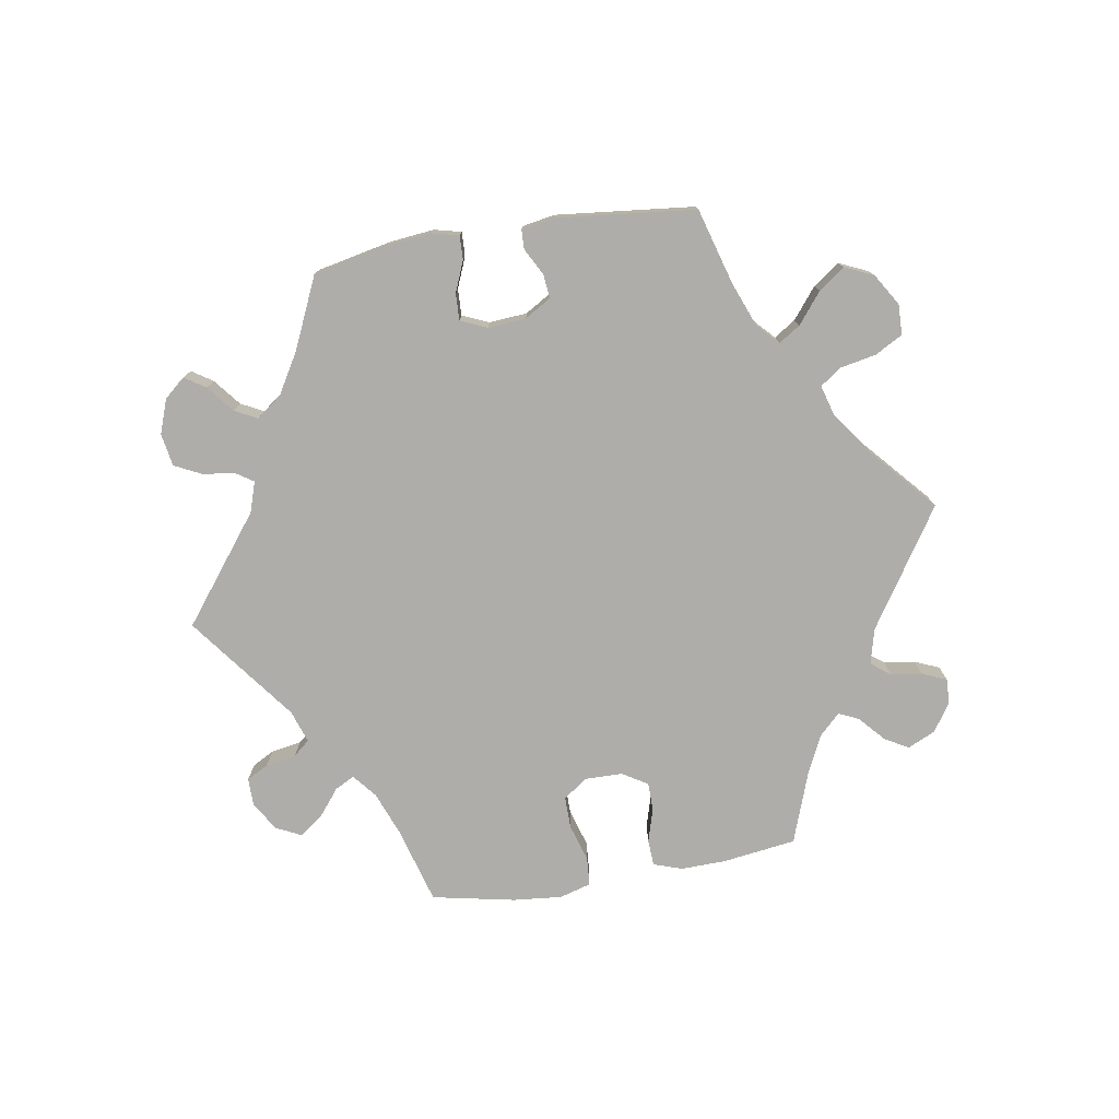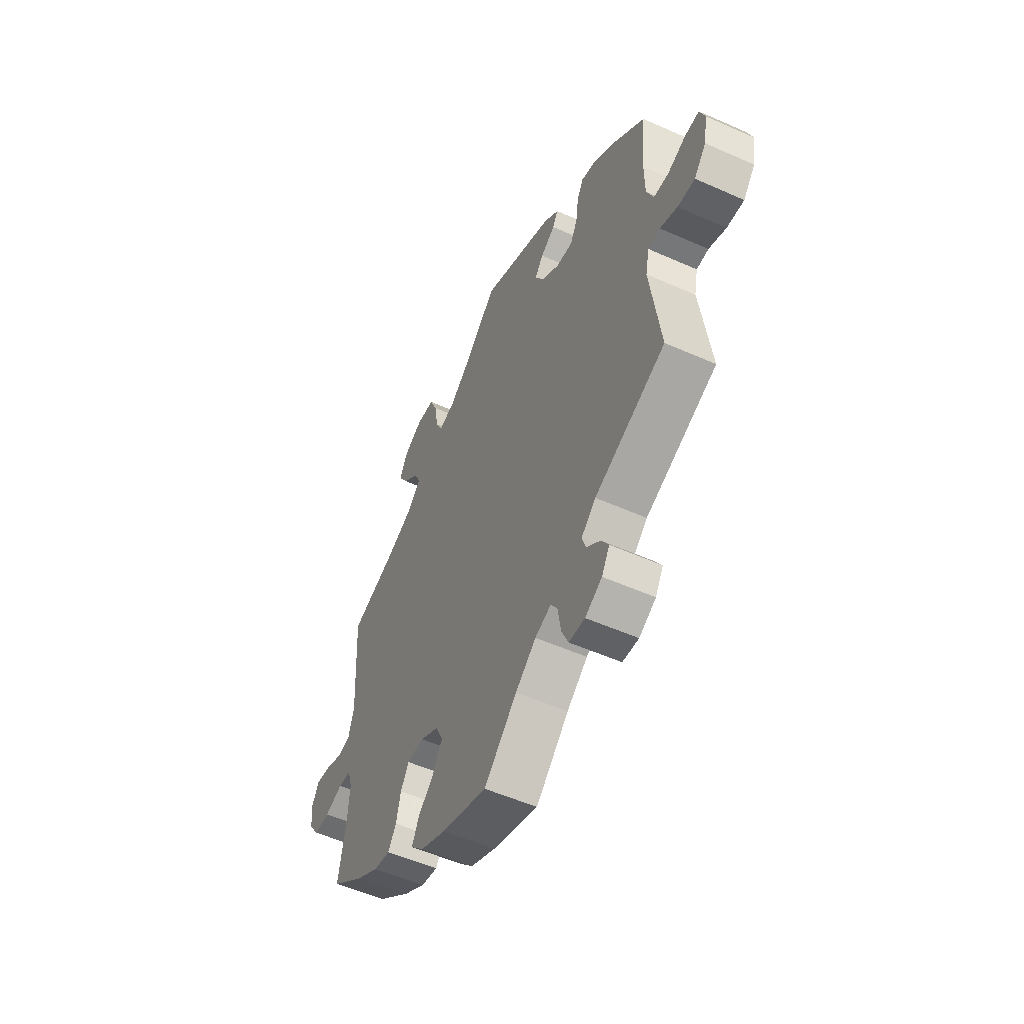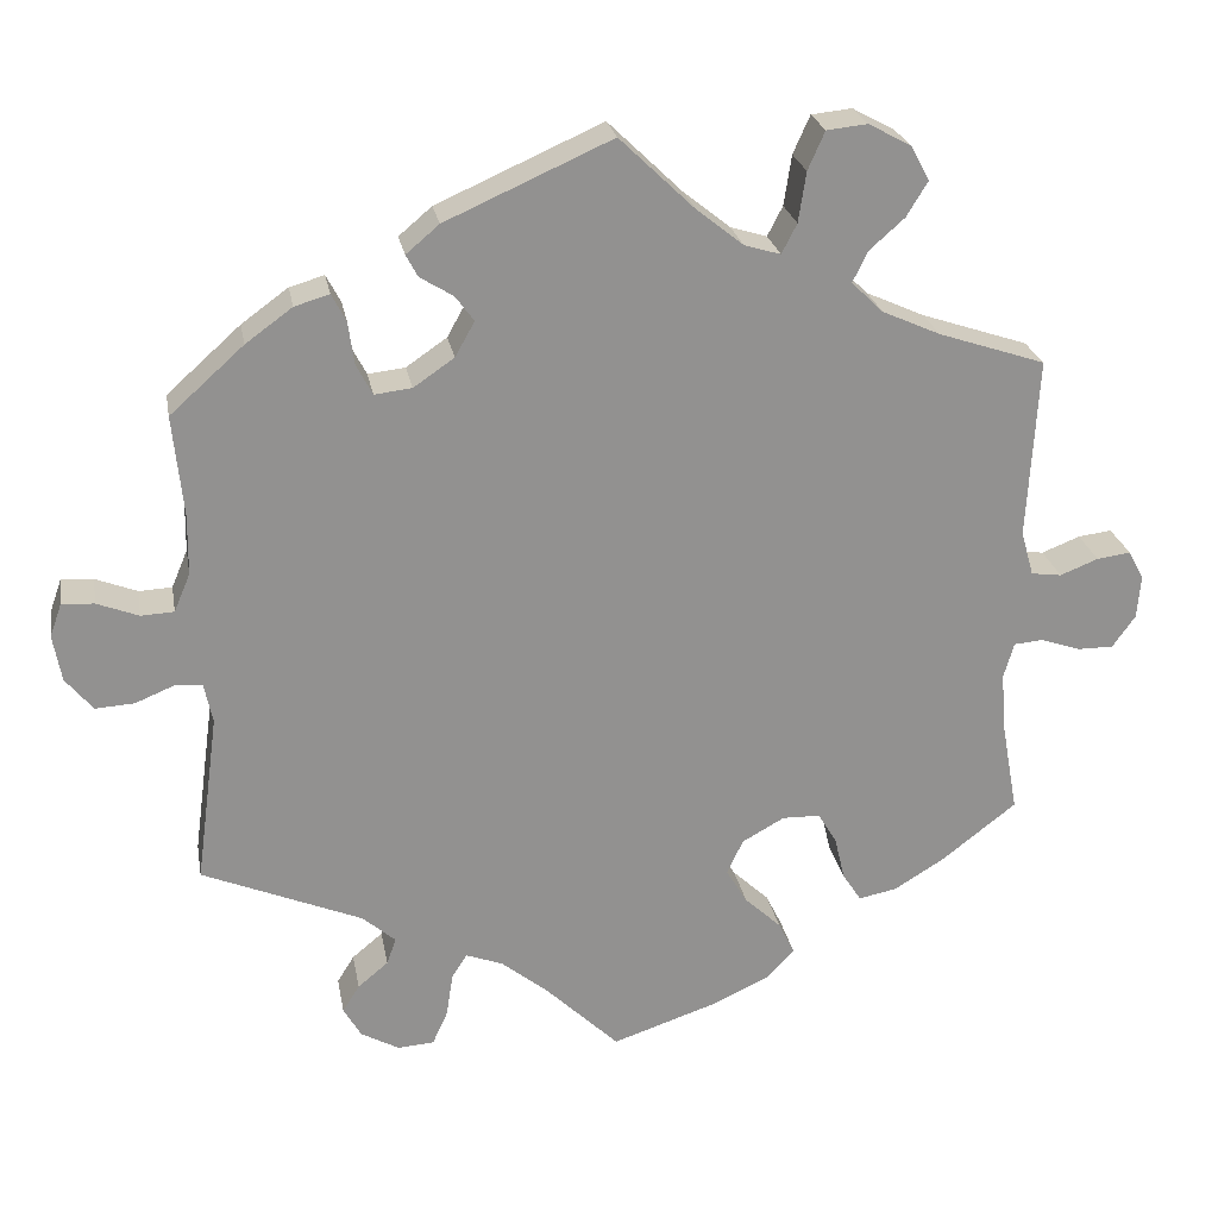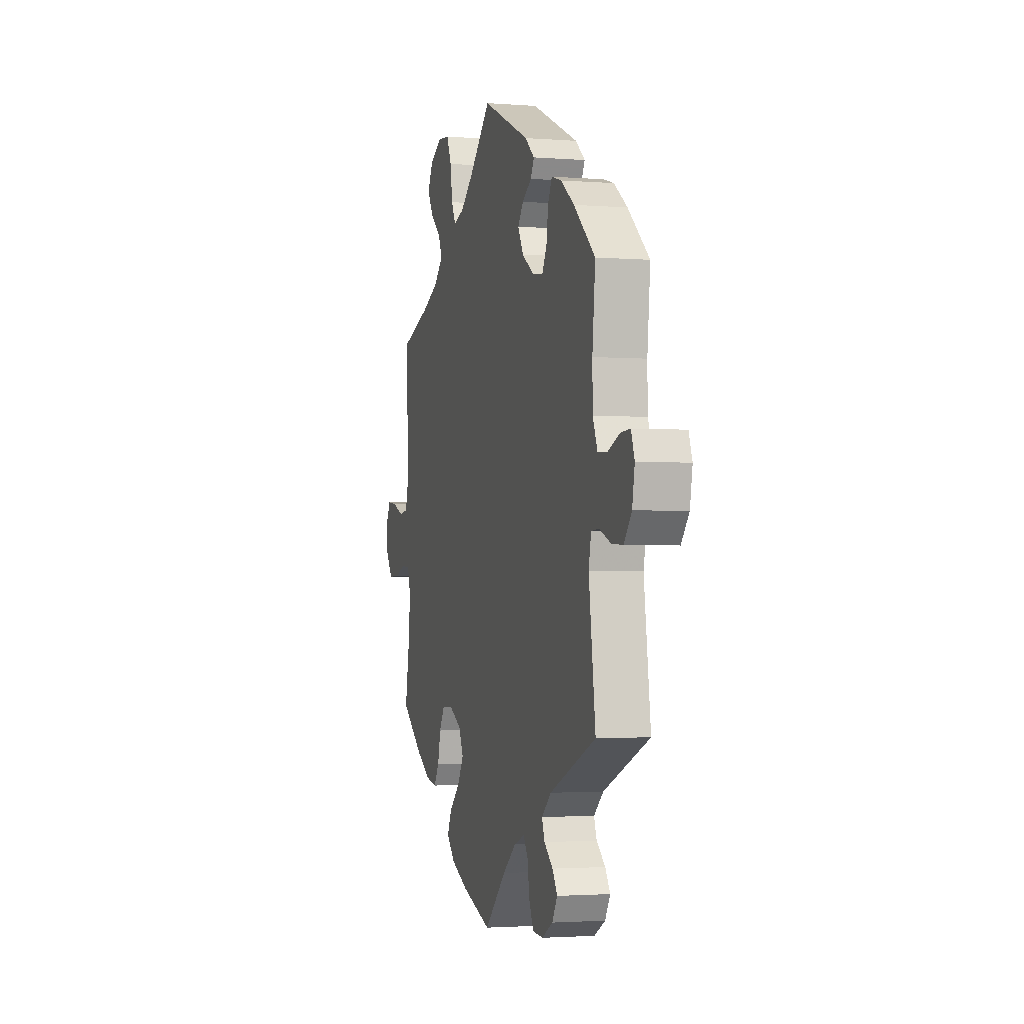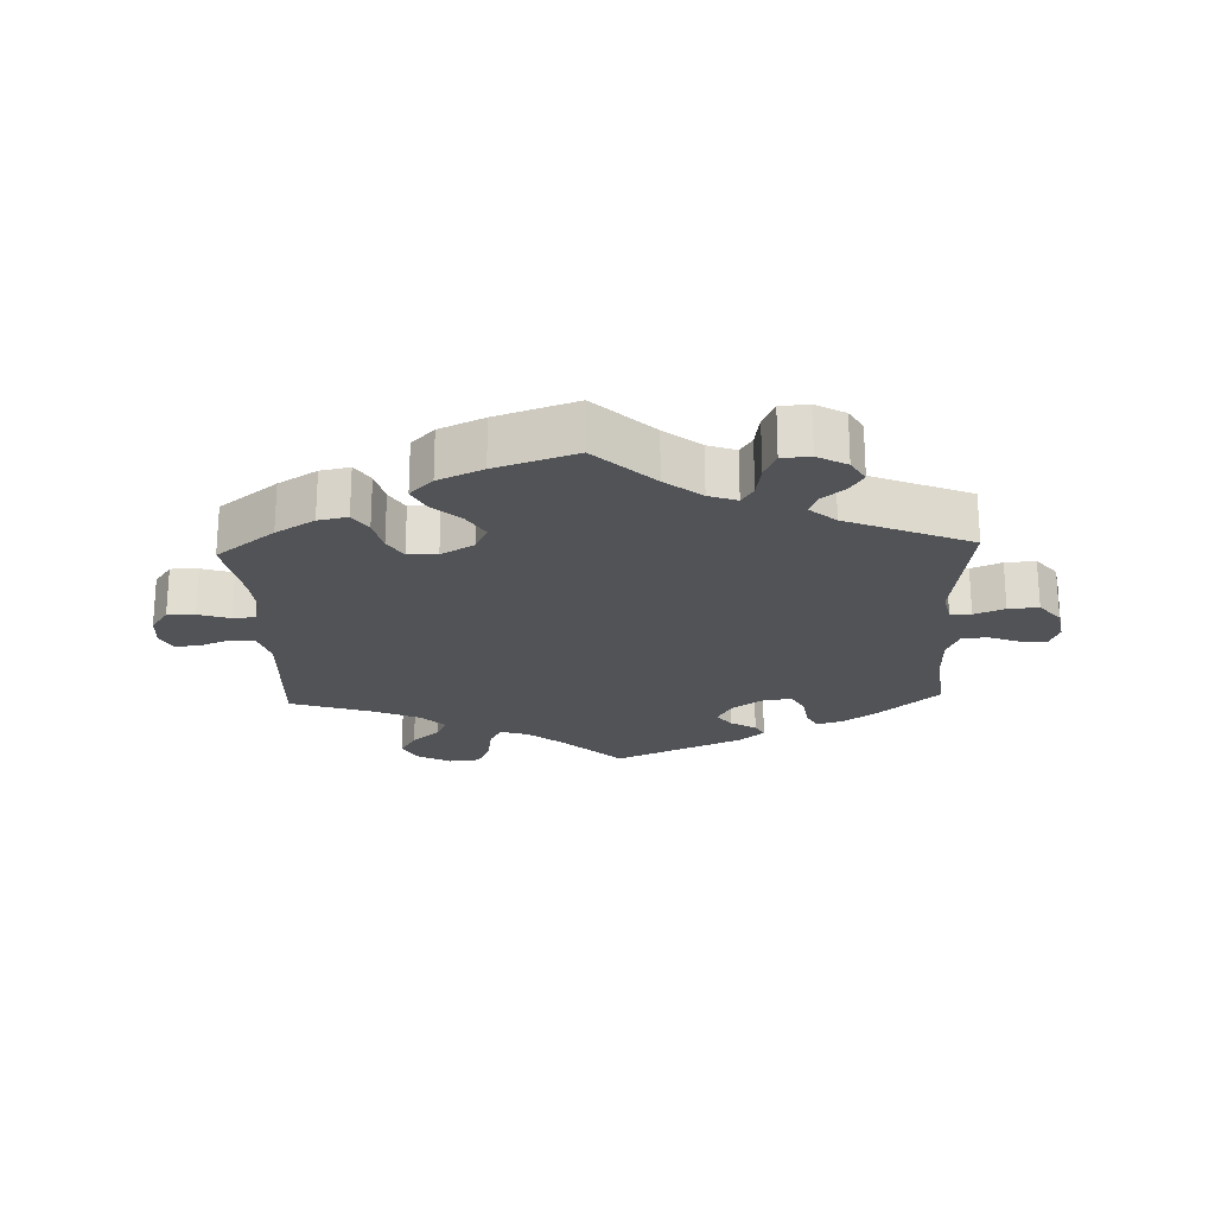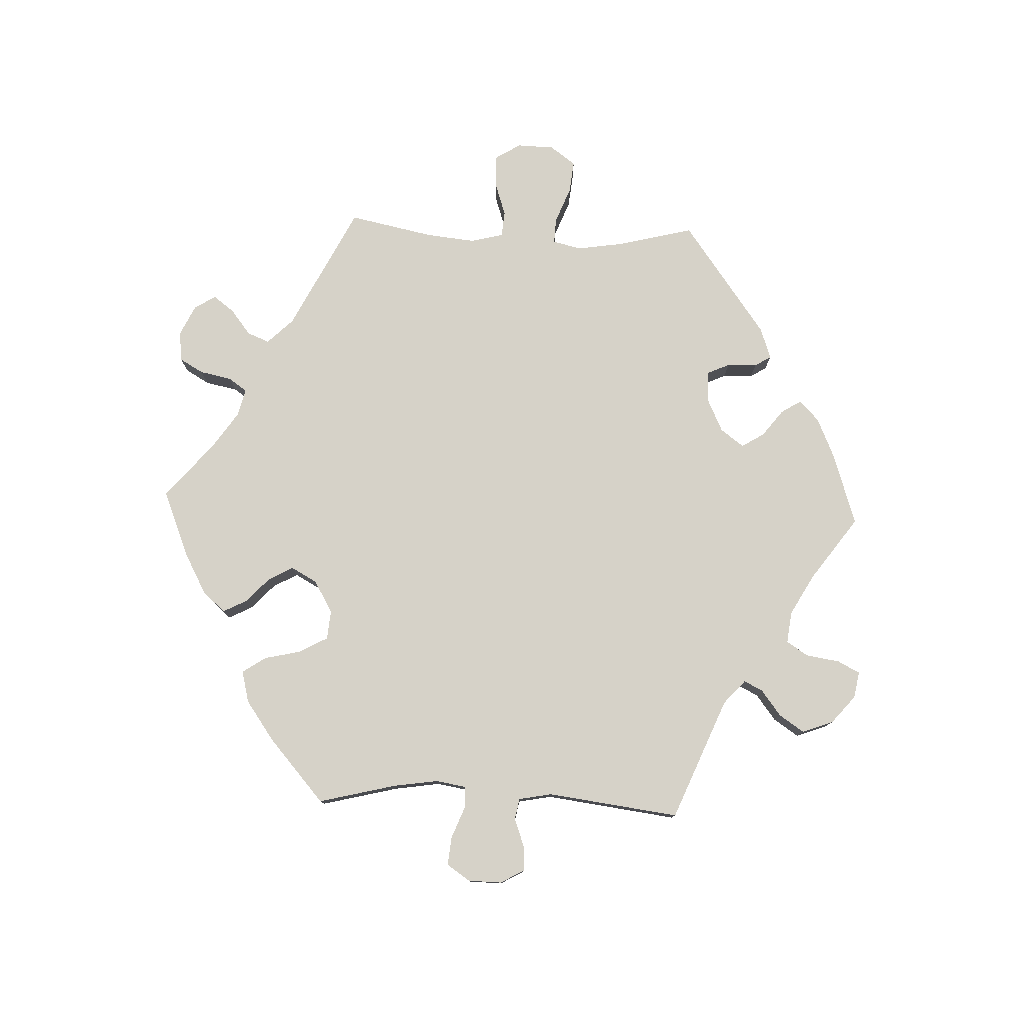
<metadata>
{"format":"obj","ext":"obj","renderer":"f3d","projection":"perspective","resolution":1024,"background":"white","views":[{"elev":-77.2,"azim":-20.6,"up":"+Y"},{"elev":-53.6,"azim":-115.4,"up":"+Z"},{"elev":24.2,"azim":-10.1,"up":"+Z"},{"elev":-2.3,"azim":-105.6,"up":"+Z"},{"elev":-22.1,"azim":-177.7,"up":"+Y"},{"elev":78.4,"azim":-147.7,"up":"+Y"}]}
</metadata>
<code>
v -0.088 0.07 -0.493
v -0.143 0.07 -0.449
v -0.186 0.07 -0.433
v -0.204 0.07 -0.461
v -0.212 0.07 -0.513
v -0.23 0.07 -0.553
v -0.273 0.07 -0.556
v -0.318 0.07 -0.531
v -0.339 0.07 -0.495
v -0.319 0.07 -0.463
v -0.283 0.07 -0.433
v -0.272 0.07 -0.402
v -0.311 0.07 -0.368
v -0.5 0.07 -0.289
v -0.473 0.07 -0.089
v -0.483 0.07 -0.041
v -0.515 0.07 -0.039
v -0.561 0.07 -0.058
v -0.607 0.07 -0.061
v -0.639 0.07 -0.022
v -0.649 0.07 0.033
v -0.635 0.07 0.072
v -0.597 0.07 0.07
v -0.548 0.07 0.051
v -0.509 0.07 0.053
v -0.49 0.07 0.098
v -0.489 0.07 0.169
v -0.501 0.07 0.288
v -0.414 0.07 0.366
v -0.359 0.07 0.406
v -0.318 0.07 0.418
v -0.301 0.07 0.386
v -0.294 0.07 0.335
v -0.275 0.07 0.299
v -0.231 0.07 0.304
v -0.183 0.07 0.337
v -0.16 0.07 0.378
v -0.182 0.07 0.408
v -0.221 0.07 0.432
v -0.235 0.07 0.458
v -0.196 0.07 0.491
v 0 0.07 0.578
v 0.088 0.07 0.493
v 0.143 0.07 0.449
v 0.186 0.07 0.436
v 0.204 0.07 0.471
v 0.213 0.07 0.53
v 0.233 0.07 0.575
v 0.281 0.07 0.58
v 0.331 0.07 0.553
v 0.353 0.07 0.512
v 0.328 0.07 0.471
v 0.286 0.07 0.434
v 0.269 0.07 0.398
v 0.306 0.07 0.362
v 0.375 0.07 0.331
v 0.501 0.07 0.289
v 0.489 0.07 0.076
v 0.504 0.07 0.023
v 0.54 0.07 0.018
v 0.585 0.07 0.036
v 0.625 0.07 0.041
v 0.643 0.07 0.007
v 0.639 0.07 -0.044
v 0.612 0.07 -0.082
v 0.57 0.07 -0.082
v 0.522 0.07 -0.066
v 0.488 0.07 -0.069
v 0.476 0.07 -0.111
v 0.481 0.07 -0.178
v 0.501 0.07 -0.289
v 0.412 0.07 -0.358
v 0.353 0.07 -0.394
v 0.308 0.07 -0.403
v 0.286 0.07 -0.369
v 0.274 0.07 -0.318
v 0.252 0.07 -0.281
v 0.207 0.07 -0.28
v 0.157 0.07 -0.308
v 0.138 0.07 -0.349
v 0.163 0.07 -0.391
v 0.206 0.07 -0.431
v 0.225 0.07 -0.47
v 0.19 0.07 -0.506
v 0.122 0.07 -0.537
v 0 0.07 -0.578
v -0.088 0 -0.493
v -0.143 0 -0.449
v -0.186 0 -0.433
v -0.204 0 -0.461
v -0.212 0 -0.513
v -0.23 0 -0.553
v -0.273 0 -0.556
v -0.318 0 -0.531
v -0.339 0 -0.495
v -0.319 0 -0.463
v -0.283 0 -0.433
v -0.272 0 -0.402
v -0.311 0 -0.368
v -0.5 0 -0.289
v -0.473 0 -0.089
v -0.483 0 -0.041
v -0.515 0 -0.039
v -0.561 0 -0.058
v -0.607 0 -0.061
v -0.639 0 -0.022
v -0.649 0 0.033
v -0.635 0 0.072
v -0.597 0 0.07
v -0.548 0 0.051
v -0.509 0 0.053
v -0.49 0 0.098
v -0.489 0 0.169
v -0.501 0 0.288
v -0.414 0 0.366
v -0.359 0 0.406
v -0.318 0 0.418
v -0.301 0 0.386
v -0.294 0 0.335
v -0.275 0 0.299
v -0.231 0 0.304
v -0.183 0 0.337
v -0.16 0 0.378
v -0.182 0 0.408
v -0.221 0 0.432
v -0.235 0 0.458
v -0.196 0 0.491
v 0 0 0.578
v 0.088 0 0.493
v 0.143 0 0.449
v 0.186 0 0.436
v 0.204 0 0.471
v 0.213 0 0.53
v 0.233 0 0.575
v 0.281 0 0.58
v 0.331 0 0.553
v 0.353 0 0.512
v 0.328 0 0.471
v 0.286 0 0.434
v 0.269 0 0.398
v 0.306 0 0.362
v 0.375 0 0.331
v 0.501 0 0.289
v 0.489 0 0.076
v 0.504 0 0.023
v 0.54 0 0.018
v 0.585 0 0.036
v 0.625 0 0.041
v 0.643 0 0.007
v 0.639 0 -0.044
v 0.612 0 -0.082
v 0.57 0 -0.082
v 0.522 0 -0.066
v 0.488 0 -0.069
v 0.476 0 -0.111
v 0.481 0 -0.178
v 0.501 0 -0.289
v 0.412 0 -0.358
v 0.353 0 -0.394
v 0.308 0 -0.403
v 0.286 0 -0.369
v 0.274 0 -0.318
v 0.252 0 -0.281
v 0.207 0 -0.28
v 0.157 0 -0.308
v 0.138 0 -0.349
v 0.163 0 -0.391
v 0.206 0 -0.431
v 0.225 0 -0.47
v 0.19 0 -0.506
v 0.122 0 -0.537
v 0 0 -0.578
f 85 86 1
f 84 85 1 2
f 81 82 83 84
f 80 81 84 2
f 79 80 2 3
f 78 79 3
f 73 74 75 76
f 73 76 77
f 70 71 72 73
f 69 70 73 77
f 68 69 77 78
f 64 65 66 67
f 64 67 68
f 63 64 68
f 60 61 62 63
f 60 63 68
f 59 60 68 78
f 56 57 58
f 55 56 58 59
f 54 55 59 78
f 50 51 52 53
f 50 53 54
f 49 50 54
f 46 47 48 49
f 45 46 49 54
f 44 45 54 78
f 40 41 42 43
f 38 39 40 43
f 37 38 43 44
f 36 37 44 78
f 30 31 32 33
f 30 33 34
f 27 28 29 30
f 26 27 30 34
f 25 26 34 35
f 21 22 23 24
f 21 24 25
f 20 21 25
f 17 18 19 20
f 16 17 20 25
f 13 14 15
f 12 13 15 16
f 8 9 10 11
f 6 7 8 11
f 4 5 6 11
f 3 4 11 12
f 25 35 36 78
f 16 25 78
f 3 12 16 78
f 87 172 171
f 88 87 171 170
f 170 169 168 167
f 88 170 167 166
f 89 88 166 165
f 89 165 164
f 162 161 160 159
f 163 162 159
f 159 158 157 156
f 163 159 156 155
f 164 163 155 154
f 153 152 151 150
f 154 153 150
f 154 150 149
f 149 148 147 146
f 154 149 146
f 164 154 146 145
f 144 143 142
f 145 144 142 141
f 164 145 141 140
f 139 138 137 136
f 140 139 136
f 140 136 135
f 135 134 133 132
f 140 135 132 131
f 164 140 131 130
f 129 128 127 126
f 129 126 125 124
f 130 129 124 123
f 164 130 123 122
f 119 118 117 116
f 120 119 116
f 116 115 114 113
f 120 116 113 112
f 121 120 112 111
f 110 109 108 107
f 111 110 107
f 111 107 106
f 106 105 104 103
f 111 106 103 102
f 101 100 99
f 102 101 99 98
f 97 96 95 94
f 97 94 93 92
f 97 92 91 90
f 98 97 90 89
f 164 122 121 111
f 164 111 102
f 164 102 98 89
f 1 87 88 2
f 2 88 89 3
f 3 89 90 4
f 4 90 91 5
f 5 91 92 6
f 6 92 93 7
f 7 93 94 8
f 8 94 95 9
f 9 95 96 10
f 10 96 97 11
f 11 97 98 12
f 12 98 99 13
f 13 99 100 14
f 14 100 101 15
f 15 101 102 16
f 16 102 103 17
f 17 103 104 18
f 18 104 105 19
f 19 105 106 20
f 20 106 107 21
f 21 107 108 22
f 22 108 109 23
f 23 109 110 24
f 24 110 111 25
f 25 111 112 26
f 26 112 113 27
f 27 113 114 28
f 28 114 115 29
f 29 115 116 30
f 30 116 117 31
f 31 117 118 32
f 32 118 119 33
f 33 119 120 34
f 34 120 121 35
f 35 121 122 36
f 36 122 123 37
f 37 123 124 38
f 38 124 125 39
f 39 125 126 40
f 40 126 127 41
f 41 127 128 42
f 42 128 129 43
f 43 129 130 44
f 44 130 131 45
f 45 131 132 46
f 46 132 133 47
f 47 133 134 48
f 48 134 135 49
f 49 135 136 50
f 50 136 137 51
f 51 137 138 52
f 52 138 139 53
f 53 139 140 54
f 54 140 141 55
f 55 141 142 56
f 56 142 143 57
f 57 143 144 58
f 58 144 145 59
f 59 145 146 60
f 60 146 147 61
f 61 147 148 62
f 62 148 149 63
f 63 149 150 64
f 64 150 151 65
f 65 151 152 66
f 66 152 153 67
f 67 153 154 68
f 68 154 155 69
f 69 155 156 70
f 70 156 157 71
f 71 157 158 72
f 72 158 159 73
f 73 159 160 74
f 74 160 161 75
f 75 161 162 76
f 76 162 163 77
f 77 163 164 78
f 78 164 165 79
f 79 165 166 80
f 80 166 167 81
f 81 167 168 82
f 82 168 169 83
f 83 169 170 84
f 84 170 171 85
f 85 171 172 86
f 86 172 87 1

</code>
